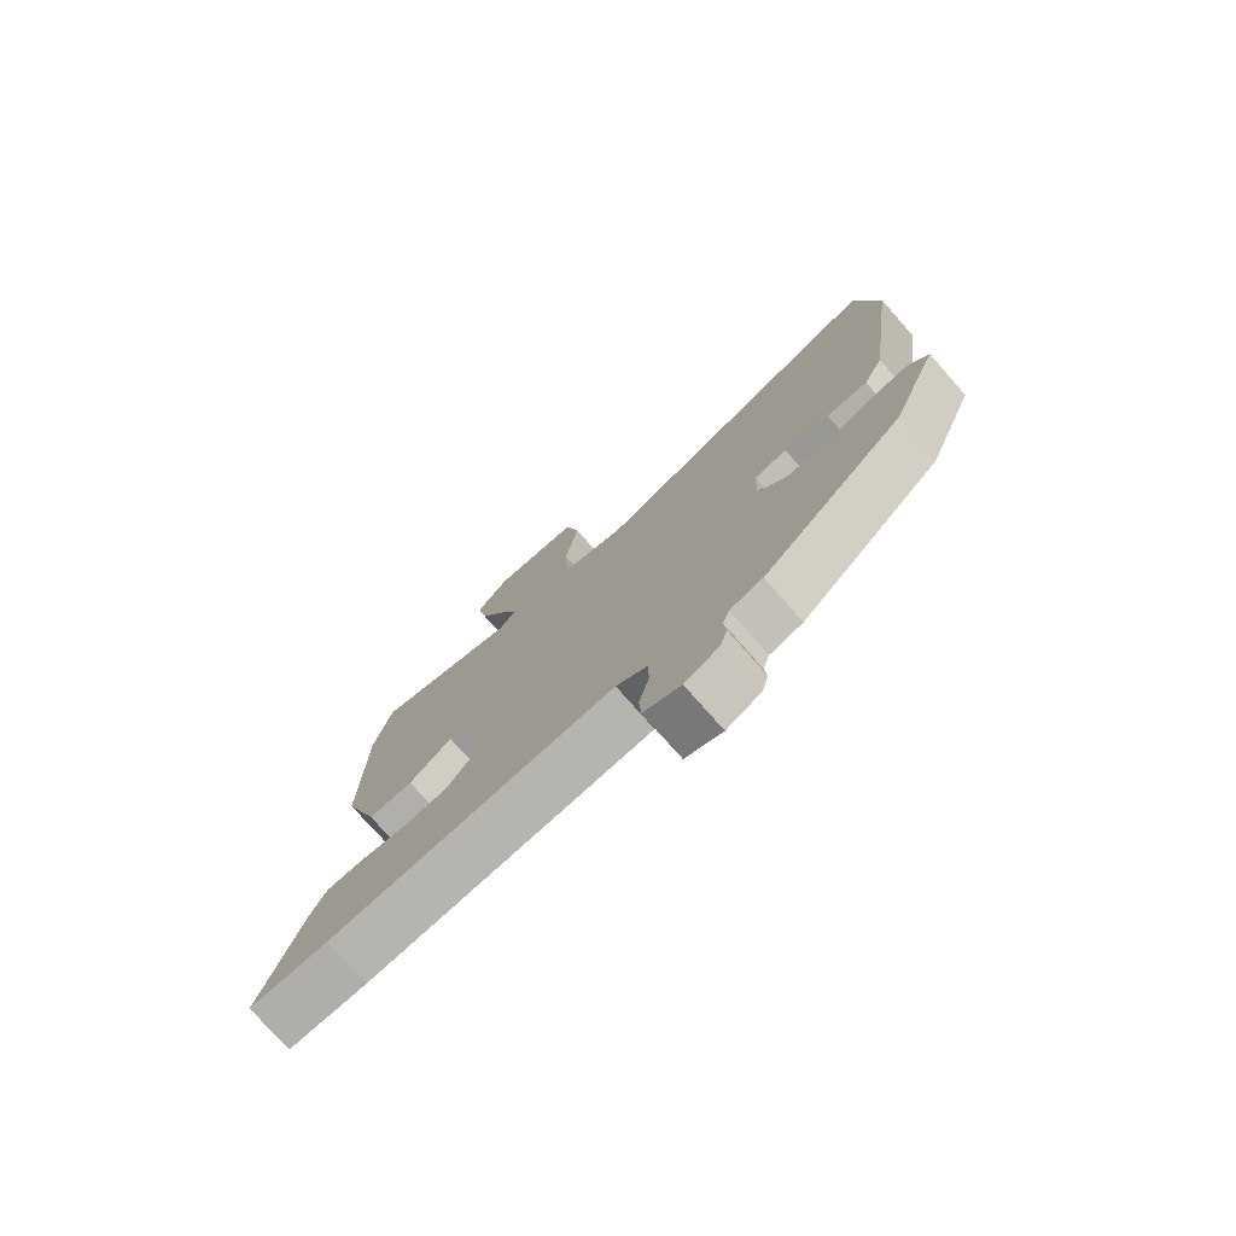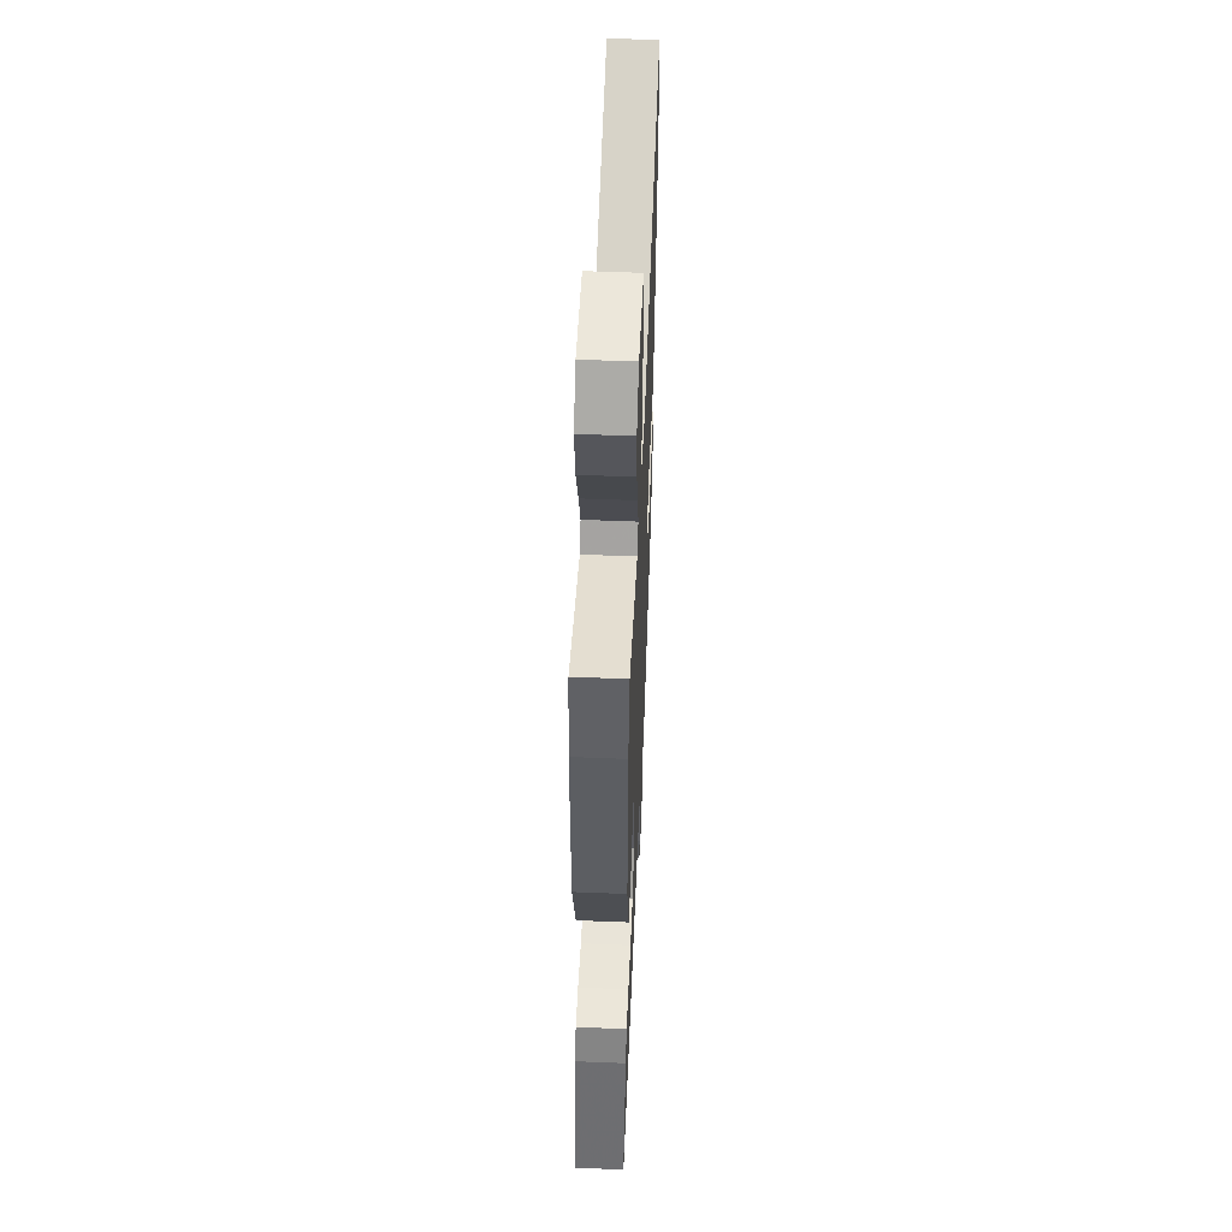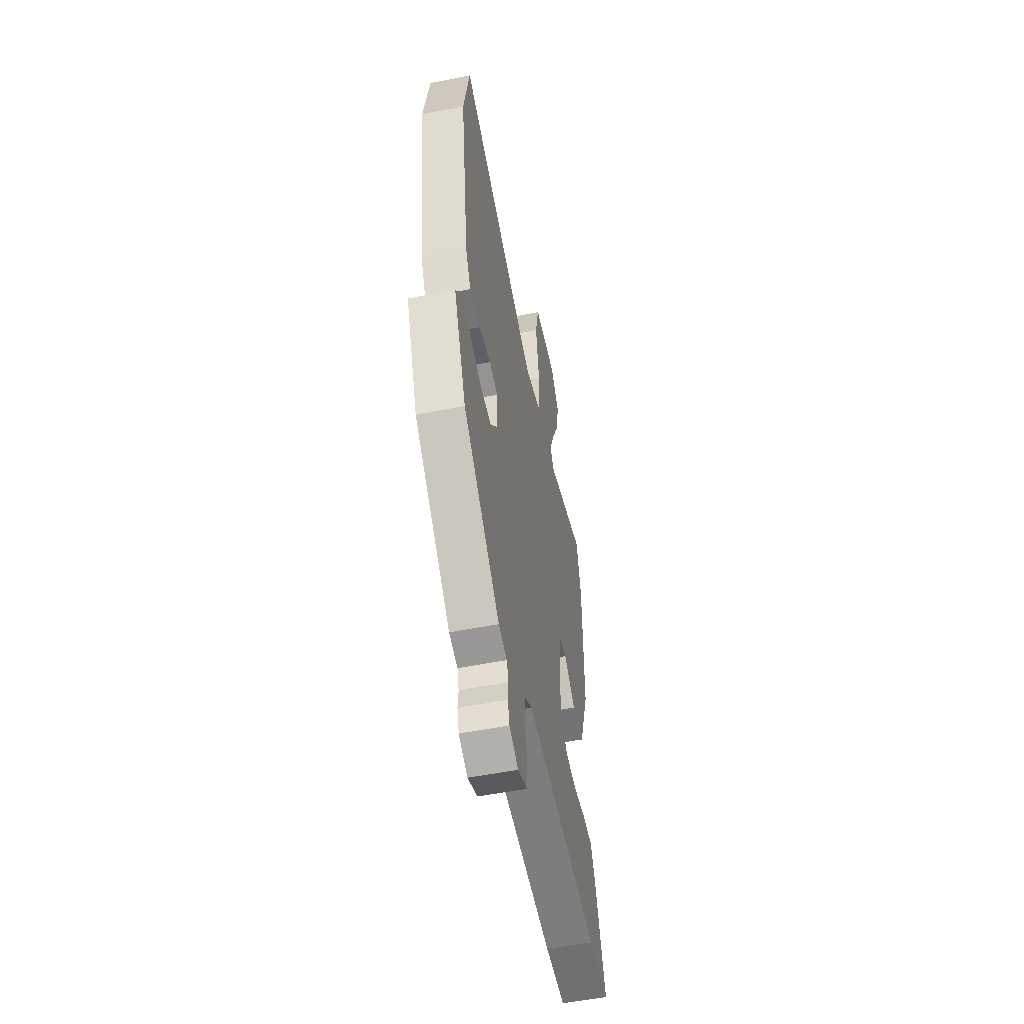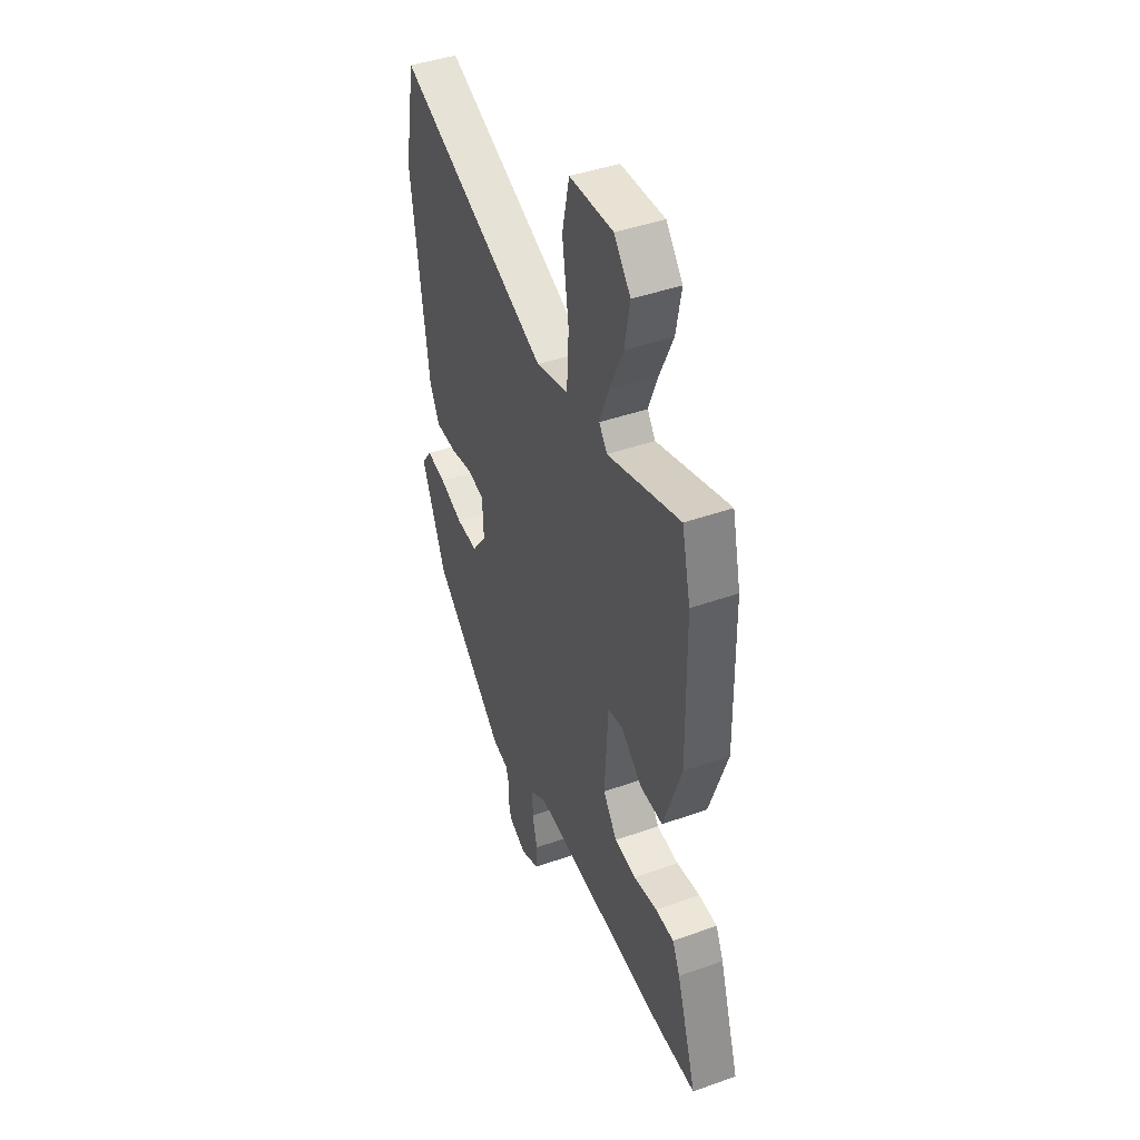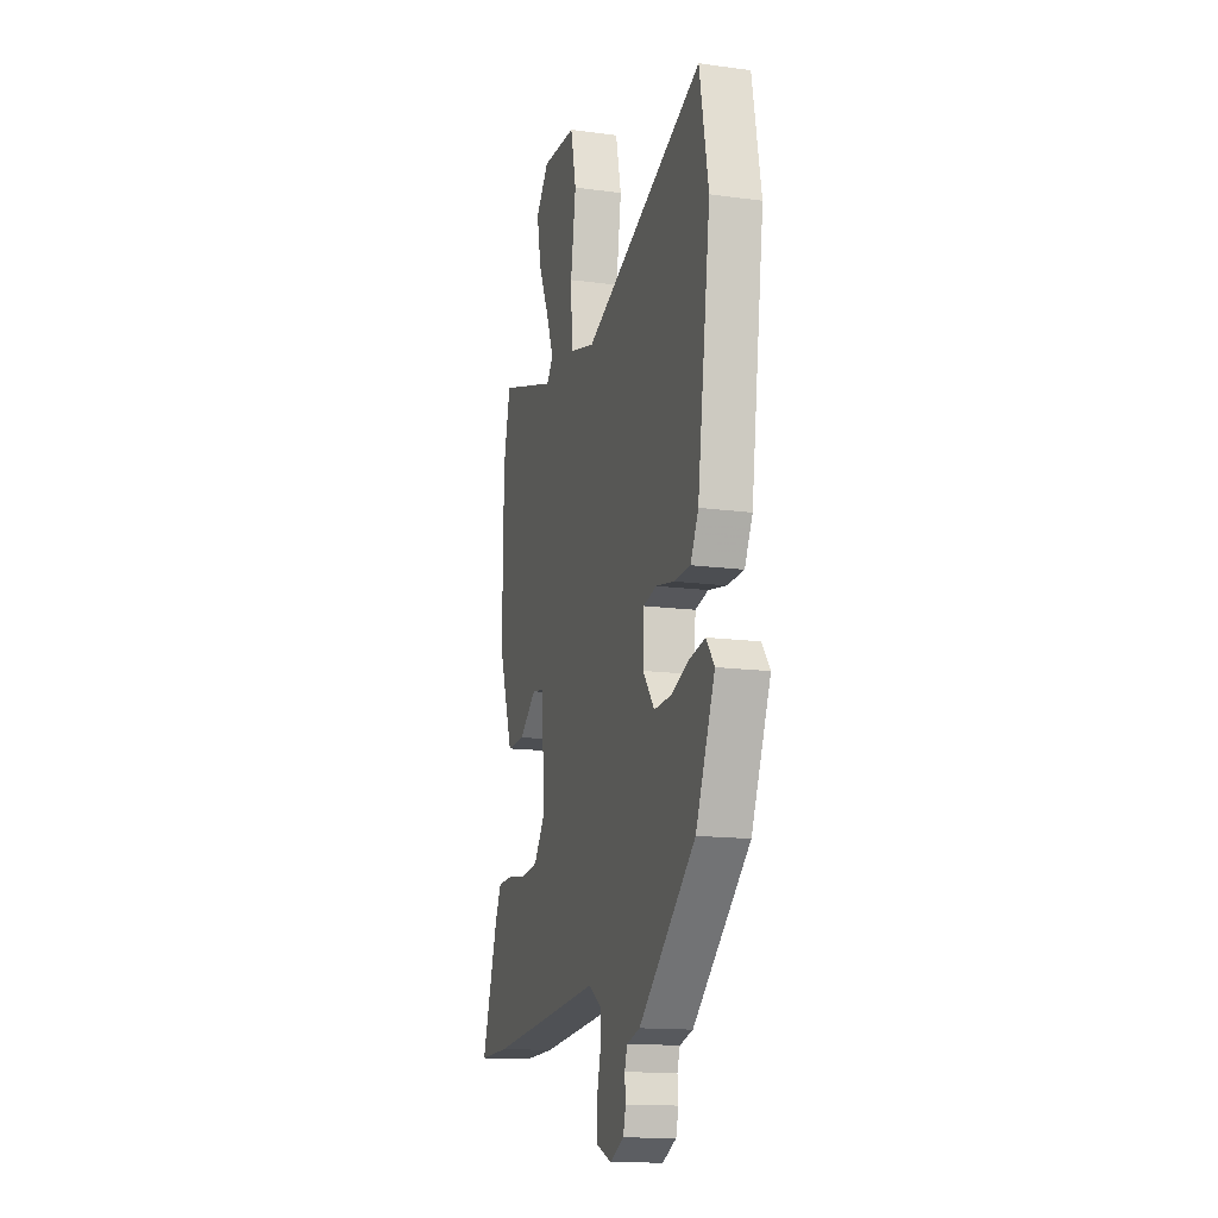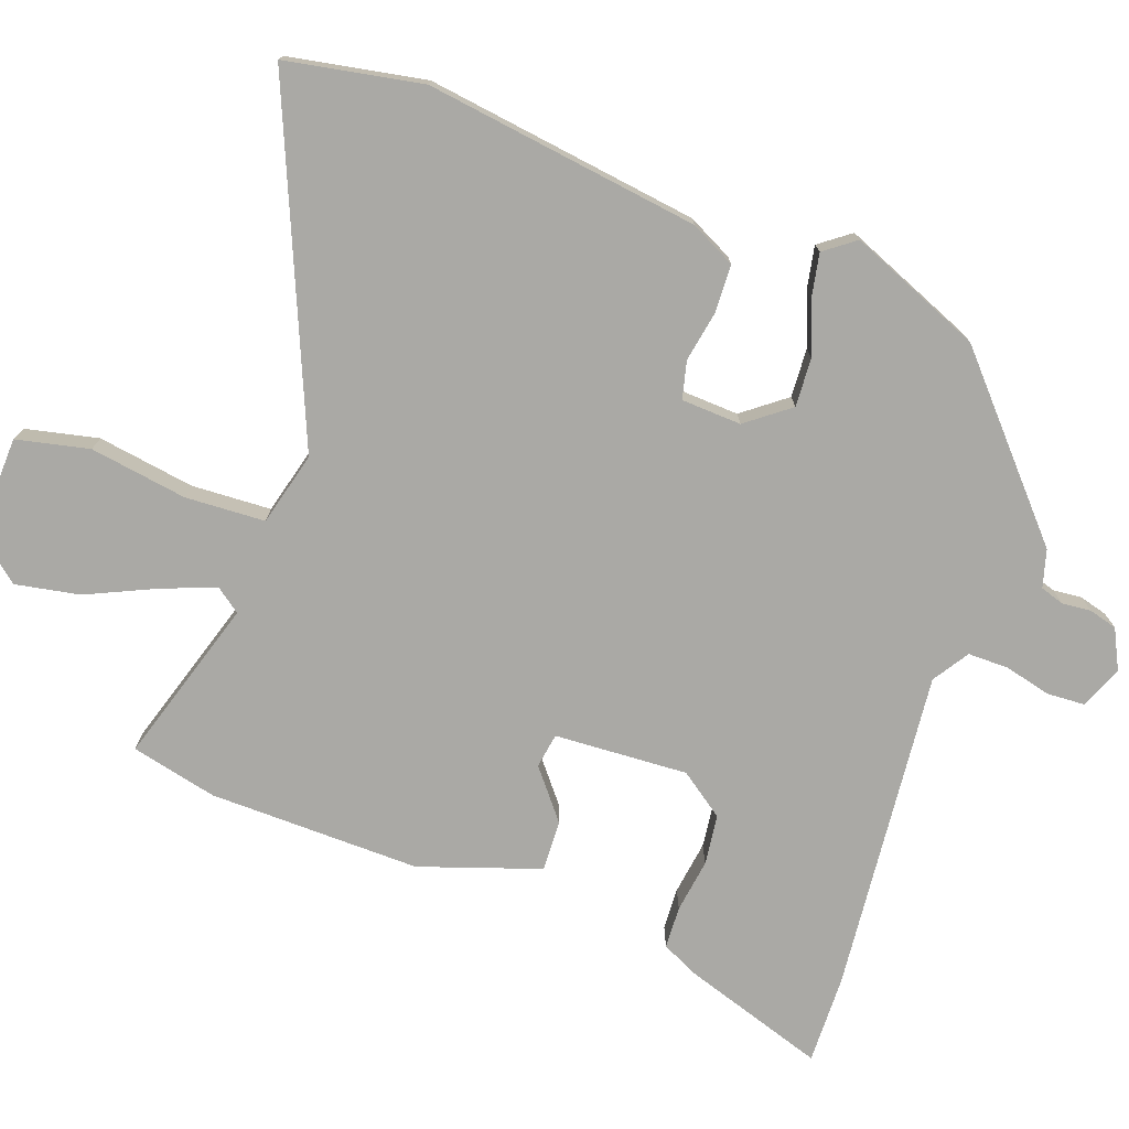
<metadata>
{"format":"obj","ext":"obj","renderer":"f3d","projection":"perspective","resolution":1024,"background":"white","views":[{"elev":-76.5,"azim":41.4,"up":"+Z"},{"elev":53.2,"azim":-87.5,"up":"+Z"},{"elev":-53.7,"azim":102.0,"up":"+Z"},{"elev":43.0,"azim":-112.9,"up":"+Z"},{"elev":-14.6,"azim":73.5,"up":"+Z"},{"elev":-75.4,"azim":70.1,"up":"+Y"}]}
</metadata>
<code>
v -0.478 0.07 -0.499
v -0.604 0.07 -0.502
v -0.539 0.07 -0.3
v -0.514 0.07 -0.247
v -0.454 0.07 -0.244
v -0.378 0.07 -0.255
v -0.307 0.07 -0.246
v -0.262 0.07 -0.183
v -0.273 0.07 0.006
v -0.322 0.07 0.014
v -0.391 0.07 -0.042
v -0.463 0.07 -0.045
v -0.521 0.07 0.125
v -0.517 0.07 0.425
v -0.489 0.07 0.547
v -0.255 0.07 0.475
v -0.229 0.07 0.51
v -0.259 0.07 0.587
v -0.303 0.07 0.683
v -0.32 0.07 0.774
v -0.267 0.07 0.838
v -0.127 0.07 0.833
v -0.104 0.07 0.73
v -0.125 0.07 0.592
v -0.119 0.07 0.479
v -0.015 0.07 0.452
v 0.471 0.07 0.657
v 0.507 0.07 0.463
v 0.454 0.07 0.074
v 0.422 0.07 0.01
v 0.355 0.07 0.007
v 0.282 0.07 0.02
v 0.229 0.07 0.007
v 0.225 0.07 -0.078
v 0.272 0.07 -0.139
v 0.341 0.07 -0.135
v 0.415 0.07 -0.106
v 0.477 0.07 -0.094
v 0.51 0.07 -0.138
v 0.433 0.07 -0.326
v 0.205 0.07 -0.531
v 0.152 0.07 -0.546
v 0.141 0.07 -0.58
v 0.145 0.07 -0.621
v 0.134 0.07 -0.661
v 0.078 0.07 -0.689
v 0.018 0.07 -0.664
v 0.015 0.07 -0.61
v 0.031 0.07 -0.545
v 0.031 0.07 -0.487
v -0.02 0.07 -0.454
v -0.478 0 -0.499
v -0.604 0 -0.502
v -0.539 0 -0.3
v -0.514 0 -0.247
v -0.454 0 -0.244
v -0.378 0 -0.255
v -0.307 0 -0.246
v -0.262 0 -0.183
v -0.273 0 0.006
v -0.322 0 0.014
v -0.391 0 -0.042
v -0.463 0 -0.045
v -0.521 0 0.125
v -0.517 0 0.425
v -0.489 0 0.547
v -0.255 0 0.475
v -0.229 0 0.51
v -0.259 0 0.587
v -0.303 0 0.683
v -0.32 0 0.774
v -0.267 0 0.838
v -0.127 0 0.833
v -0.104 0 0.73
v -0.125 0 0.592
v -0.119 0 0.479
v -0.015 0 0.452
v 0.471 0 0.657
v 0.507 0 0.463
v 0.454 0 0.074
v 0.422 0 0.01
v 0.355 0 0.007
v 0.282 0 0.02
v 0.229 0 0.007
v 0.225 0 -0.078
v 0.272 0 -0.139
v 0.341 0 -0.135
v 0.415 0 -0.106
v 0.477 0 -0.094
v 0.51 0 -0.138
v 0.433 0 -0.326
v 0.205 0 -0.531
v 0.152 0 -0.546
v 0.141 0 -0.58
v 0.145 0 -0.621
v 0.134 0 -0.661
v 0.078 0 -0.689
v 0.018 0 -0.664
v 0.015 0 -0.61
v 0.031 0 -0.545
v 0.031 0 -0.487
v -0.02 0 -0.454
f 47 48 49
f 46 47 49
f 45 46 49
f 44 45 49
f 43 44 49
f 42 43 49 50
f 42 50 51
f 41 42 51
f 40 41 51
f 39 40 51
f 38 39 51
f 37 38 51
f 36 37 51
f 30 31 32
f 29 30 32
f 28 29 32
f 27 28 32
f 26 27 32
f 25 26 32 33
f 22 23 24
f 21 22 24
f 20 21 24
f 19 20 24
f 18 19 24
f 17 18 24 25
f 25 33 34
f 17 25 34
f 16 17 34
f 14 15 16
f 13 14 16
f 12 13 16
f 11 12 16
f 10 11 16
f 4 5 6
f 3 4 6
f 2 3 6
f 1 2 6
f 51 1 6
f 51 6 7
f 51 7 8
f 36 51 8
f 35 36 8
f 34 35 8 9
f 16 34 9
f 9 10 16
f 100 99 98
f 100 98 97
f 100 97 96
f 100 96 95
f 100 95 94
f 101 100 94 93
f 102 101 93
f 102 93 92
f 102 92 91
f 102 91 90
f 102 90 89
f 102 89 88
f 102 88 87
f 83 82 81
f 83 81 80
f 83 80 79
f 83 79 78
f 83 78 77
f 84 83 77 76
f 75 74 73
f 75 73 72
f 75 72 71
f 75 71 70
f 75 70 69
f 76 75 69 68
f 85 84 76
f 85 76 68
f 85 68 67
f 67 66 65
f 67 65 64
f 67 64 63
f 67 63 62
f 67 62 61
f 57 56 55
f 57 55 54
f 57 54 53
f 57 53 52
f 57 52 102
f 58 57 102
f 59 58 102
f 59 102 87
f 59 87 86
f 60 59 86 85
f 60 85 67
f 67 61 60
f 1 52 53 2
f 2 53 54 3
f 3 54 55 4
f 4 55 56 5
f 5 56 57 6
f 6 57 58 7
f 7 58 59 8
f 8 59 60 9
f 9 60 61 10
f 10 61 62 11
f 11 62 63 12
f 12 63 64 13
f 13 64 65 14
f 14 65 66 15
f 15 66 67 16
f 16 67 68 17
f 17 68 69 18
f 18 69 70 19
f 19 70 71 20
f 20 71 72 21
f 21 72 73 22
f 22 73 74 23
f 23 74 75 24
f 24 75 76 25
f 25 76 77 26
f 26 77 78 27
f 27 78 79 28
f 28 79 80 29
f 29 80 81 30
f 30 81 82 31
f 31 82 83 32
f 32 83 84 33
f 33 84 85 34
f 34 85 86 35
f 35 86 87 36
f 36 87 88 37
f 37 88 89 38
f 38 89 90 39
f 39 90 91 40
f 40 91 92 41
f 41 92 93 42
f 42 93 94 43
f 43 94 95 44
f 44 95 96 45
f 45 96 97 46
f 46 97 98 47
f 47 98 99 48
f 48 99 100 49
f 49 100 101 50
f 50 101 102 51
f 51 102 52 1

</code>
